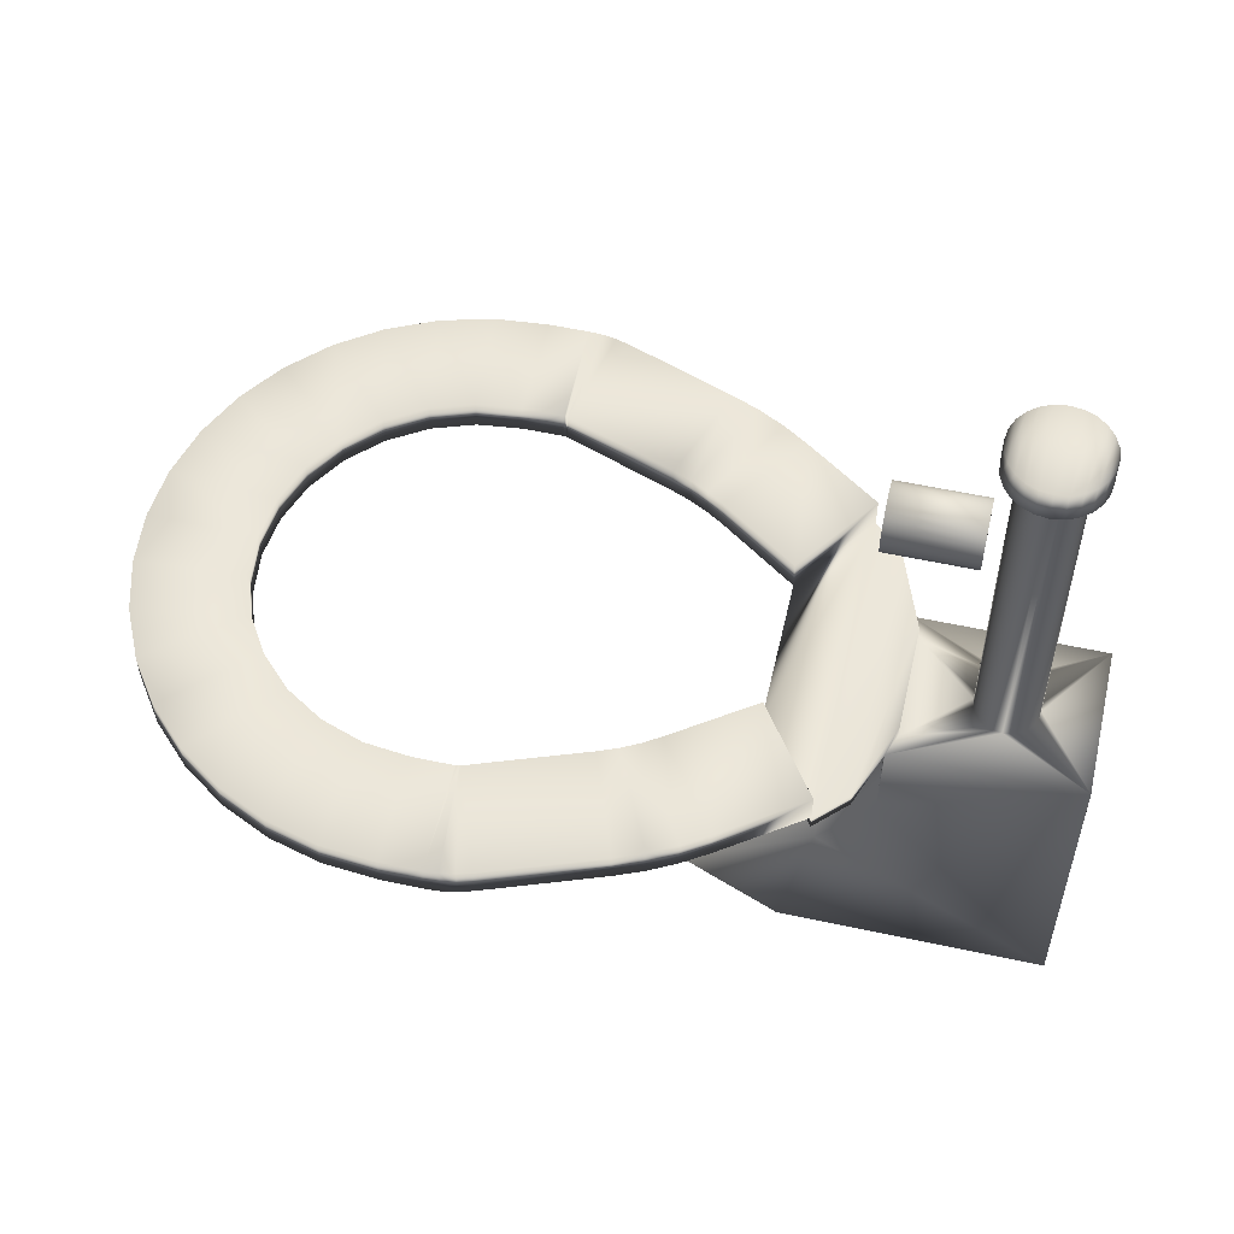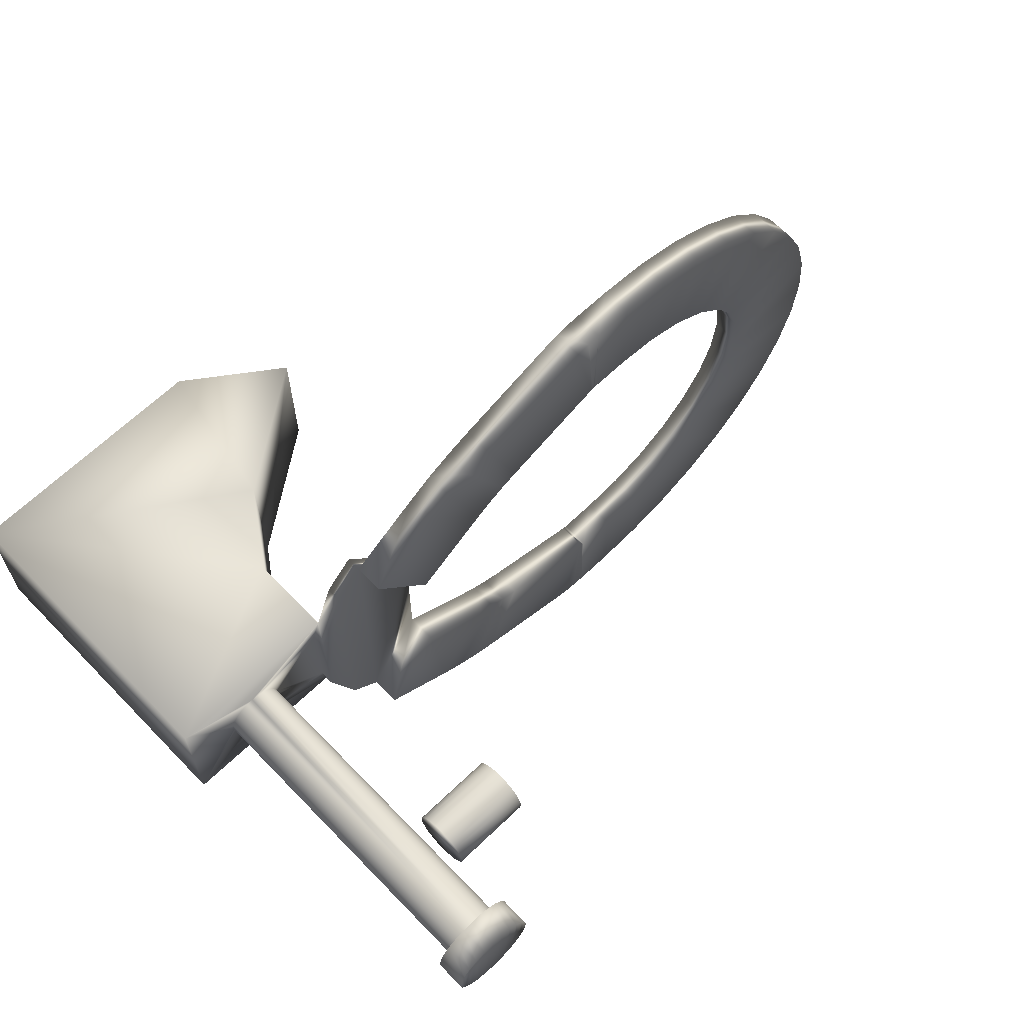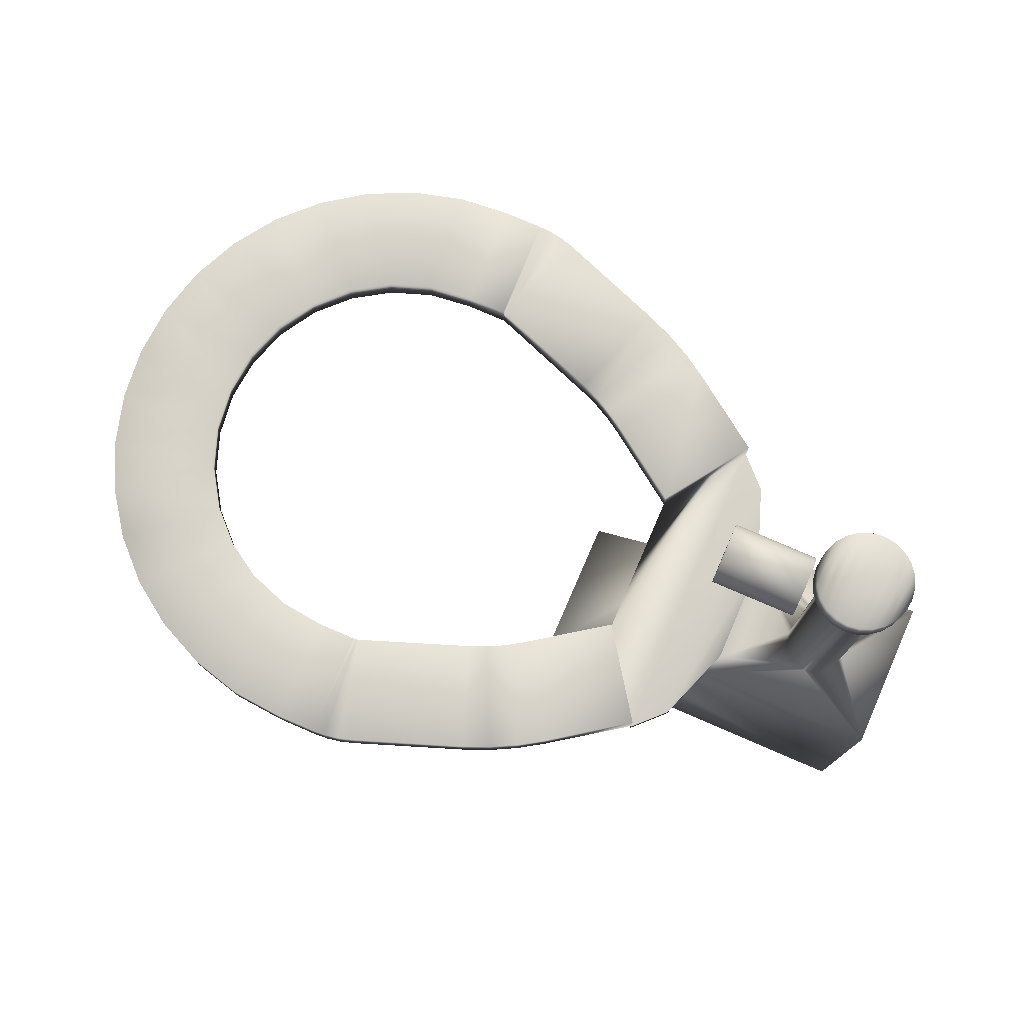
<metadata>
{"format":"obj","ext":"obj","renderer":"f3d","projection":"perspective","resolution":1024,"background":"white","views":[{"elev":55.1,"azim":12.9,"up":"+Y"},{"elev":65.1,"azim":136.0,"up":"+Z"},{"elev":77.4,"azim":23.4,"up":"+Y"}]}
</metadata>
<code>
v -17.08 24.67 -4.486
v -17.08 24.62 -4.486
v -17.24 24.67 -4.247
v -17.24 24.62 -4.247
v -16.99 24.67 -4.404
v -16.99 24.62 -4.404
v -16.91 24.62 -4.188
v -16.94 24.62 -4.249
v -16.91 24.67 -4.188
v -16.91 24.67 -3.895
v -16.91 24.62 -3.895
v -16.99 24.62 -3.678
v -16.94 24.62 -3.833
v -16.99 24.67 -3.678
v -17.08 24.67 -3.596
v -17.08 24.62 -3.596
v -17.24 24.67 -3.835
v -17.24 24.62 -3.835
v -16.94 24.62 -3.833
v -16.94 24.62 -4.249
v -16.7 25.54 -3.92
v -16.69 25.54 -3.961
v -16.67 25.54 -3.916
v -16.67 25.54 -3.958
v -16.65 25.54 -3.961
v -16.71 25.54 -3.969
v -16.73 25.54 -3.933
v -16.73 25.54 -3.982
v -16.76 25.54 -3.953
v -16.74 25.54 -3.999
v -16.78 25.54 -3.979
v -16.75 25.54 -4.019
v -16.79 25.54 -4.009
v -16.75 25.54 -4.041
v -16.8 25.54 -4.041
v -16.79 25.54 -4.073
v -16.75 25.54 -4.063
v -16.78 25.54 -4.104
v -16.74 25.54 -4.083
v -16.76 25.54 -4.129
v -16.73 25.54 -4.1
v -16.73 25.54 -4.149
v -16.71 25.54 -4.113
v -16.7 25.54 -4.162
v -16.69 25.54 -4.122
v -16.67 25.54 -4.124
v -16.67 25.54 -4.166
v -16.65 25.54 -4.122
v -16.64 25.54 -4.162
v -16.63 25.54 -4.113
v -16.61 25.54 -4.149
v -16.61 25.54 -4.1
v -16.58 25.54 -4.129
v -16.6 25.54 -4.083
v -16.56 25.54 -4.104
v -16.59 25.54 -4.063
v -16.55 25.54 -4.073
v -16.59 25.54 -4.041
v -16.55 25.54 -4.041
v -16.55 25.54 -4.009
v -16.59 25.54 -4.019
v -16.56 25.54 -3.979
v -16.6 25.54 -3.999
v -16.58 25.54 -3.953
v -16.61 25.54 -3.982
v -16.61 25.54 -3.933
v -16.63 25.54 -3.969
v -16.64 25.54 -3.92
v -16.64 25.62 -3.92
v -16.64 25.62 -4.162
v -16.67 25.62 -3.916
v -16.67 25.62 -4.166
v -16.7 25.62 -3.92
v -16.7 25.62 -4.162
v -16.73 25.62 -3.933
v -16.73 25.62 -4.149
v -16.76 25.62 -3.953
v -16.76 25.62 -4.129
v -16.78 25.62 -3.979
v -16.78 25.62 -4.104
v -16.79 25.62 -4.009
v -16.79 25.62 -4.073
v -16.8 25.62 -4.041
v -16.61 25.62 -4.149
v -16.61 25.62 -3.933
v -16.58 25.62 -4.129
v -16.58 25.62 -3.953
v -16.56 25.62 -4.104
v -16.56 25.62 -3.979
v -16.55 25.62 -4.073
v -16.55 25.62 -4.009
v -16.55 25.62 -4.041
v -16.67 24.62 -3.958
v -16.65 24.62 -3.961
v -16.63 24.62 -3.969
v -16.61 24.62 -3.982
v -16.6 24.62 -3.999
v -16.59 24.62 -4.019
v -16.59 24.62 -4.041
v -16.59 24.62 -4.063
v -16.6 24.62 -4.083
v -16.61 24.62 -4.1
v -16.63 24.62 -4.113
v -16.65 24.62 -4.122
v -16.67 24.62 -4.124
v -16.69 24.62 -4.122
v -16.71 24.62 -4.113
v -16.73 24.62 -4.1
v -16.74 24.62 -4.083
v -16.75 24.62 -4.063
v -16.75 24.62 -4.041
v -16.75 24.62 -4.019
v -16.74 24.62 -3.999
v -16.73 24.62 -3.982
v -16.71 24.62 -3.969
v -16.69 24.62 -3.961
v -17.08 24.18 -4.249
v -17.08 24.18 -3.833
v -16.94 24.38 -4.249
v -16.94 24.38 -3.833
v -17.42 23.94 -4.249
v -17.42 23.94 -3.833
v -17.16 23.75 -4.249
v -17.16 23.75 -3.833
v -16.44 23.75 -4.249
v -16.44 23.75 -3.833
v -16.44 24.62 -3.833
v -16.44 24.62 -4.249
v -17.24 24.75 -3.835
v -17.08 24.75 -3.596
v -17.29 24.75 -3.448
v -17.29 24.67 -3.448
v -17.45 24.67 -3.687
v -17.45 24.75 -3.687
v -17.5 24.75 -3.337
v -17.5 24.67 -3.337
v -17.43 24.75 -3.368
v -17.43 24.67 -3.368
v -17.35 24.67 -3.405
v -17.35 24.75 -3.405
v -17.6 24.75 -3.612
v -17.55 24.75 -3.632
v -17.5 24.75 -3.658
v -17.6 24.67 -3.612
v -17.55 24.67 -3.632
v -17.5 24.67 -3.658
v -17.8 24.75 -3.228
v -17.8 24.67 -3.228
v -17.9 24.67 -3.502
v -17.9 24.75 -3.502
v -17.91 24.75 -3.208
v -17.91 24.67 -3.208
v -17.88 24.75 -3.21
v -17.88 24.67 -3.21
v -17.84 24.67 -3.217
v -17.84 24.75 -3.217
v -17.91 24.75 -3.499
v -17.91 24.75 -3.5
v -17.9 24.75 -3.501
v -17.91 24.67 -3.499
v -17.91 24.67 -3.5
v -17.9 24.67 -3.501
v -18.02 24.75 -3.208
v -18.02 24.67 -3.208
v -18.02 24.67 -3.499
v -18.02 24.75 -3.499
v -18.86 24.75 -4.041
v -18.86 24.67 -4.041
v -18.84 24.75 -3.896
v -18.84 24.67 -3.896
v -18.81 24.75 -3.756
v -18.81 24.67 -3.756
v -18.74 24.75 -3.624
v -18.74 24.67 -3.624
v -18.66 24.75 -3.505
v -18.66 24.67 -3.505
v -18.56 24.75 -3.403
v -18.56 24.67 -3.403
v -18.44 24.75 -3.319
v -18.44 24.67 -3.319
v -18.31 24.75 -3.258
v -18.31 24.67 -3.258
v -18.17 24.75 -3.22
v -18.17 24.67 -3.22
v -18.56 24.67 -4.041
v -18.55 24.67 -3.921
v -18.51 24.67 -3.806
v -18.45 24.67 -3.703
v -18.36 24.67 -3.618
v -18.26 24.67 -3.553
v -18.14 24.67 -3.513
v -18.56 24.75 -4.041
v -18.55 24.75 -3.921
v -18.51 24.75 -3.806
v -18.45 24.75 -3.703
v -18.36 24.75 -3.618
v -18.26 24.75 -3.553
v -18.14 24.75 -3.513
v -18.02 24.75 -4.874
v -18.02 24.67 -4.874
v -18.17 24.75 -4.862
v -18.17 24.67 -4.862
v -18.31 24.75 -4.824
v -18.31 24.67 -4.824
v -18.44 24.75 -4.763
v -18.44 24.67 -4.763
v -18.56 24.75 -4.679
v -18.56 24.67 -4.679
v -18.66 24.75 -4.577
v -18.66 24.67 -4.577
v -18.74 24.75 -4.458
v -18.74 24.67 -4.458
v -18.81 24.75 -4.326
v -18.81 24.67 -4.326
v -18.84 24.75 -4.186
v -18.84 24.67 -4.186
v -18.02 24.75 -4.583
v -18.14 24.75 -4.569
v -18.26 24.75 -4.529
v -18.36 24.75 -4.465
v -18.45 24.75 -4.379
v -18.51 24.75 -4.276
v -18.55 24.75 -4.162
v -18.02 24.67 -4.583
v -18.14 24.67 -4.569
v -18.26 24.67 -4.529
v -18.36 24.67 -4.465
v -18.45 24.67 -4.379
v -18.51 24.67 -4.276
v -18.55 24.67 -4.162
v -17.91 24.75 -4.874
v -17.91 24.67 -4.874
v -17.91 24.67 -4.583
v -17.91 24.75 -4.583
v -17.8 24.75 -4.854
v -17.8 24.67 -4.854
v -17.84 24.75 -4.865
v -17.84 24.67 -4.865
v -17.88 24.67 -4.872
v -17.88 24.75 -4.872
v -17.9 24.75 -4.58
v -17.9 24.75 -4.582
v -17.91 24.75 -4.582
v -17.9 24.67 -4.58
v -17.9 24.67 -4.582
v -17.91 24.67 -4.582
v -17.5 24.75 -4.745
v -17.5 24.67 -4.745
v -17.6 24.67 -4.471
v -17.6 24.75 -4.471
v -17.29 24.75 -4.634
v -17.29 24.67 -4.634
v -17.35 24.75 -4.677
v -17.35 24.67 -4.677
v -17.43 24.67 -4.714
v -17.43 24.75 -4.714
v -17.08 24.75 -4.486
v -17.45 24.75 -4.395
v -17.5 24.75 -4.425
v -17.55 24.75 -4.45
v -17.24 24.75 -4.247
v -17.45 24.67 -4.395
v -17.5 24.67 -4.425
v -17.55 24.67 -4.45
v -16.79 25.29 -3.958
v -16.79 25.26 -3.961
v -16.79 25.31 -3.961
v -16.79 25.33 -3.969
v -16.79 25.24 -3.969
v -16.79 25.34 -3.982
v -16.79 25.23 -3.982
v -16.79 25.36 -3.999
v -16.79 25.21 -3.999
v -16.79 25.37 -4.019
v -16.79 25.2 -4.019
v -16.79 25.37 -4.041
v -16.79 25.2 -4.041
v -16.79 25.37 -4.063
v -16.79 25.2 -4.063
v -16.79 25.36 -4.083
v -16.79 25.21 -4.083
v -16.79 25.34 -4.1
v -16.79 25.23 -4.1
v -16.79 25.33 -4.113
v -16.79 25.24 -4.113
v -16.79 25.31 -4.122
v -16.79 25.26 -4.122
v -16.79 25.29 -4.124
v -17.02 25.29 -3.958
v -17.02 25.31 -3.961
v -17.02 25.26 -3.961
v -17.02 25.24 -3.969
v -17.02 25.33 -3.969
v -17.02 25.23 -3.982
v -17.02 25.34 -3.982
v -17.02 25.21 -3.999
v -17.02 25.36 -3.999
v -17.02 25.2 -4.019
v -17.02 25.37 -4.019
v -17.02 25.2 -4.041
v -17.02 25.37 -4.041
v -17.02 25.2 -4.063
v -17.02 25.37 -4.063
v -17.02 25.21 -4.083
v -17.02 25.36 -4.083
v -17.02 25.23 -4.1
v -17.02 25.34 -4.1
v -17.02 25.24 -4.113
v -17.02 25.33 -4.113
v -17.02 25.26 -4.122
v -17.02 25.31 -4.122
v -17.02 25.29 -4.124
f 1 2 3
f 3 2 4
f 5 6 1
f 1 6 2
f 7 8 9
f 9 8 5
f 5 8 6
f 10 11 9
f 9 11 7
f 12 13 14
f 14 13 10
f 10 13 11
f 15 16 14
f 14 16 12
f 3 4 17
f 17 4 18
f 13 12 19
f 19 12 6
f 19 6 20
f 20 6 8
f 6 12 2
f 2 12 16
f 2 16 4
f 4 16 18
f 3 17 1
f 1 17 15
f 1 15 5
f 5 15 14
f 5 14 9
f 9 14 10
f 17 18 15
f 15 18 16
f 21 22 23
f 23 22 24
f 23 24 25
f 22 21 26
f 26 21 27
f 26 27 28
f 28 27 29
f 28 29 30
f 30 29 31
f 30 31 32
f 32 31 33
f 32 33 34
f 34 33 35
f 34 35 36
f 34 36 37
f 37 36 38
f 37 38 39
f 39 38 40
f 39 40 41
f 41 40 42
f 41 42 43
f 43 42 44
f 43 44 45
f 45 44 46
f 46 44 47
f 46 47 48
f 48 47 49
f 48 49 50
f 50 49 51
f 50 51 52
f 52 51 53
f 52 53 54
f 54 53 55
f 54 55 56
f 56 55 57
f 56 57 58
f 58 57 59
f 58 59 60
f 58 60 61
f 61 60 62
f 61 62 63
f 63 62 64
f 63 64 65
f 65 64 66
f 65 66 67
f 67 66 68
f 67 68 25
f 25 68 23
f 69 70 71
f 71 70 72
f 71 72 73
f 73 72 74
f 73 74 75
f 75 74 76
f 75 76 77
f 77 76 78
f 77 78 79
f 79 78 80
f 79 80 81
f 81 80 82
f 81 82 83
f 70 69 84
f 84 69 85
f 84 85 86
f 86 85 87
f 86 87 88
f 88 87 89
f 88 89 90
f 90 89 91
f 90 91 92
f 71 23 69
f 69 23 68
f 69 68 85
f 85 68 66
f 85 66 87
f 87 66 64
f 87 64 89
f 89 64 62
f 89 62 91
f 91 62 60
f 91 60 92
f 92 60 59
f 92 59 90
f 90 59 57
f 90 57 88
f 88 57 55
f 88 55 86
f 86 55 53
f 86 53 84
f 84 53 51
f 84 51 70
f 70 51 49
f 70 49 72
f 72 49 47
f 72 47 74
f 74 47 44
f 74 44 76
f 76 44 42
f 76 42 78
f 78 42 40
f 78 40 80
f 80 40 38
f 80 38 82
f 82 38 36
f 82 36 83
f 83 36 35
f 83 35 81
f 81 35 33
f 81 33 79
f 79 33 31
f 79 31 77
f 77 31 29
f 77 29 75
f 75 29 27
f 75 27 73
f 73 27 21
f 73 21 71
f 71 21 23
f 24 93 25
f 25 93 94
f 25 94 67
f 67 94 95
f 67 95 65
f 65 95 96
f 65 96 63
f 63 96 97
f 63 97 61
f 61 97 98
f 61 98 58
f 58 98 99
f 58 99 56
f 56 99 100
f 56 100 54
f 54 100 101
f 54 101 52
f 52 101 102
f 52 102 50
f 50 102 103
f 50 103 48
f 48 103 104
f 48 104 46
f 46 104 105
f 46 105 45
f 45 105 106
f 45 106 43
f 43 106 107
f 43 107 41
f 41 107 108
f 41 108 39
f 39 108 109
f 39 109 37
f 37 109 110
f 37 110 34
f 34 110 111
f 34 111 32
f 32 111 112
f 32 112 30
f 30 112 113
f 30 113 28
f 28 113 114
f 28 114 26
f 26 114 115
f 26 115 22
f 22 115 116
f 22 116 24
f 24 116 93
f 117 118 119
f 119 118 120
f 121 122 117
f 117 122 118
f 123 124 121
f 121 124 122
f 125 126 123
f 123 126 124
f 127 126 128
f 128 126 125
f 120 19 119
f 119 19 20
f 19 120 13
f 13 120 127
f 127 120 126
f 126 120 118
f 126 118 124
f 124 118 122
f 20 8 119
f 119 8 128
f 119 128 125
f 119 125 117
f 117 125 123
f 117 123 121
f 13 116 11
f 11 116 115
f 11 115 114
f 116 13 93
f 93 13 127
f 93 127 94
f 94 127 95
f 95 127 96
f 96 127 97
f 97 127 98
f 98 127 99
f 99 127 128
f 99 128 100
f 100 128 101
f 101 128 102
f 102 128 103
f 103 128 104
f 104 128 105
f 105 128 8
f 105 8 106
f 106 8 7
f 106 7 107
f 107 7 108
f 108 7 109
f 109 7 110
f 110 7 111
f 111 7 11
f 111 11 112
f 112 11 113
f 113 11 114
f 17 129 15
f 15 129 130
f 131 132 130
f 130 132 15
f 15 132 17
f 17 132 133
f 133 134 17
f 17 134 129
f 134 131 129
f 129 131 130
f 135 136 137
f 137 136 138
f 137 138 139
f 132 131 139
f 139 131 140
f 139 140 137
f 141 135 142
f 142 135 137
f 142 137 143
f 143 137 140
f 143 140 134
f 134 140 131
f 144 141 145
f 145 141 142
f 145 142 143
f 134 133 143
f 143 133 146
f 143 146 145
f 144 145 136
f 136 145 138
f 138 145 146
f 138 146 139
f 139 146 133
f 139 133 132
f 147 148 135
f 135 148 136
f 148 149 136
f 136 149 144
f 149 150 144
f 144 150 141
f 141 150 135
f 135 150 147
f 151 152 153
f 153 152 154
f 153 154 155
f 148 147 155
f 155 147 156
f 155 156 153
f 157 151 158
f 158 151 159
f 159 151 153
f 159 153 150
f 150 153 156
f 150 156 147
f 160 161 152
f 152 161 162
f 152 162 154
f 154 162 149
f 154 149 155
f 155 149 148
f 160 157 161
f 161 157 158
f 161 158 159
f 150 149 159
f 159 149 162
f 159 162 161
f 163 164 151
f 151 164 152
f 164 165 152
f 152 165 160
f 166 163 157
f 157 163 151
f 165 166 160
f 160 166 157
f 167 168 169
f 169 168 170
f 169 170 171
f 171 170 172
f 171 172 173
f 173 172 174
f 173 174 175
f 175 174 176
f 175 176 177
f 177 176 178
f 177 178 179
f 179 178 180
f 179 180 181
f 181 180 182
f 181 182 183
f 183 182 184
f 183 184 163
f 163 184 164
f 168 185 170
f 170 185 186
f 170 186 172
f 172 186 187
f 172 187 174
f 174 187 188
f 174 188 176
f 176 188 178
f 178 188 189
f 178 189 180
f 180 189 190
f 180 190 182
f 182 190 191
f 182 191 184
f 184 191 165
f 184 165 164
f 185 192 186
f 186 192 193
f 186 193 187
f 187 193 194
f 187 194 188
f 188 194 195
f 188 195 189
f 189 195 196
f 189 196 190
f 190 196 197
f 190 197 191
f 191 197 198
f 191 198 165
f 165 198 166
f 167 169 192
f 192 169 193
f 193 169 171
f 193 171 194
f 194 171 173
f 194 173 195
f 195 173 175
f 195 175 177
f 195 177 196
f 196 177 179
f 196 179 197
f 197 179 181
f 197 181 198
f 198 181 183
f 198 183 166
f 166 183 163
f 199 200 201
f 201 200 202
f 201 202 203
f 203 202 204
f 203 204 205
f 205 204 206
f 205 206 207
f 207 206 208
f 207 208 209
f 209 208 210
f 209 210 211
f 211 210 212
f 211 212 213
f 213 212 214
f 213 214 215
f 215 214 216
f 215 216 167
f 167 216 168
f 199 201 217
f 217 201 218
f 218 201 203
f 218 203 219
f 219 203 205
f 219 205 220
f 220 205 207
f 220 207 221
f 221 207 209
f 221 209 211
f 221 211 222
f 222 211 213
f 222 213 223
f 223 213 215
f 223 215 192
f 192 215 167
f 224 217 225
f 225 217 218
f 225 218 226
f 226 218 219
f 226 219 227
f 227 219 220
f 227 220 228
f 228 220 221
f 228 221 229
f 229 221 222
f 229 222 230
f 230 222 223
f 230 223 185
f 185 223 192
f 200 224 202
f 202 224 225
f 202 225 204
f 204 225 226
f 204 226 206
f 206 226 227
f 206 227 208
f 208 227 228
f 208 228 210
f 210 228 212
f 212 228 229
f 212 229 214
f 214 229 230
f 214 230 216
f 216 230 185
f 216 185 168
f 231 232 199
f 199 232 200
f 232 233 200
f 200 233 224
f 234 231 217
f 217 231 199
f 233 234 224
f 224 234 217
f 235 236 237
f 237 236 238
f 237 238 239
f 232 231 239
f 239 231 240
f 239 240 237
f 235 237 241
f 241 237 240
f 241 240 242
f 242 240 231
f 242 231 243
f 243 231 234
f 236 244 238
f 238 244 239
f 239 244 245
f 239 245 232
f 232 245 246
f 232 246 233
f 244 241 245
f 245 241 242
f 245 242 243
f 234 233 243
f 243 233 246
f 243 246 245
f 247 248 235
f 235 248 236
f 236 248 244
f 244 248 249
f 249 250 244
f 244 250 241
f 250 247 241
f 241 247 235
f 251 252 253
f 253 252 254
f 253 254 255
f 248 247 255
f 255 247 256
f 255 256 253
f 257 1 251
f 251 1 252
f 251 253 258
f 258 253 259
f 259 253 256
f 259 256 260
f 260 256 247
f 260 247 250
f 258 261 251
f 251 261 257
f 1 257 3
f 3 257 261
f 1 3 252
f 252 3 262
f 252 262 254
f 254 262 263
f 254 263 255
f 255 263 264
f 255 264 248
f 248 264 249
f 262 258 263
f 263 258 259
f 263 259 260
f 250 249 260
f 260 249 264
f 260 264 263
f 3 261 262
f 262 261 258
f 265 266 267
f 267 266 268
f 268 266 269
f 268 269 270
f 270 269 271
f 270 271 272
f 272 271 273
f 272 273 274
f 274 273 275
f 274 275 276
f 276 275 277
f 276 277 278
f 278 277 279
f 278 279 280
f 280 279 281
f 280 281 282
f 282 281 283
f 282 283 284
f 284 283 285
f 284 285 286
f 286 285 287
f 286 287 288
f 289 290 291
f 291 290 292
f 292 290 293
f 292 293 294
f 294 293 295
f 294 295 296
f 296 295 297
f 296 297 298
f 298 297 299
f 298 299 300
f 300 299 301
f 300 301 302
f 302 301 303
f 302 303 304
f 304 303 305
f 304 305 306
f 306 305 307
f 306 307 308
f 308 307 309
f 308 309 310
f 310 309 311
f 310 311 312
f 265 289 266
f 266 289 291
f 266 291 269
f 269 291 292
f 269 292 271
f 271 292 294
f 271 294 273
f 273 294 296
f 273 296 275
f 275 296 298
f 275 298 277
f 277 298 300
f 277 300 279
f 279 300 302
f 279 302 281
f 281 302 304
f 281 304 283
f 283 304 306
f 283 306 285
f 285 306 308
f 285 308 287
f 287 308 310
f 287 310 288
f 288 310 312
f 288 312 286
f 286 312 311
f 286 311 284
f 284 311 309
f 284 309 282
f 282 309 307
f 282 307 280
f 280 307 305
f 280 305 278
f 278 305 303
f 278 303 276
f 276 303 301
f 276 301 274
f 274 301 299
f 274 299 272
f 272 299 297
f 272 297 270
f 270 297 295
f 270 295 268
f 268 295 293
f 268 293 267
f 267 293 290
f 267 290 265
f 265 290 289

</code>
